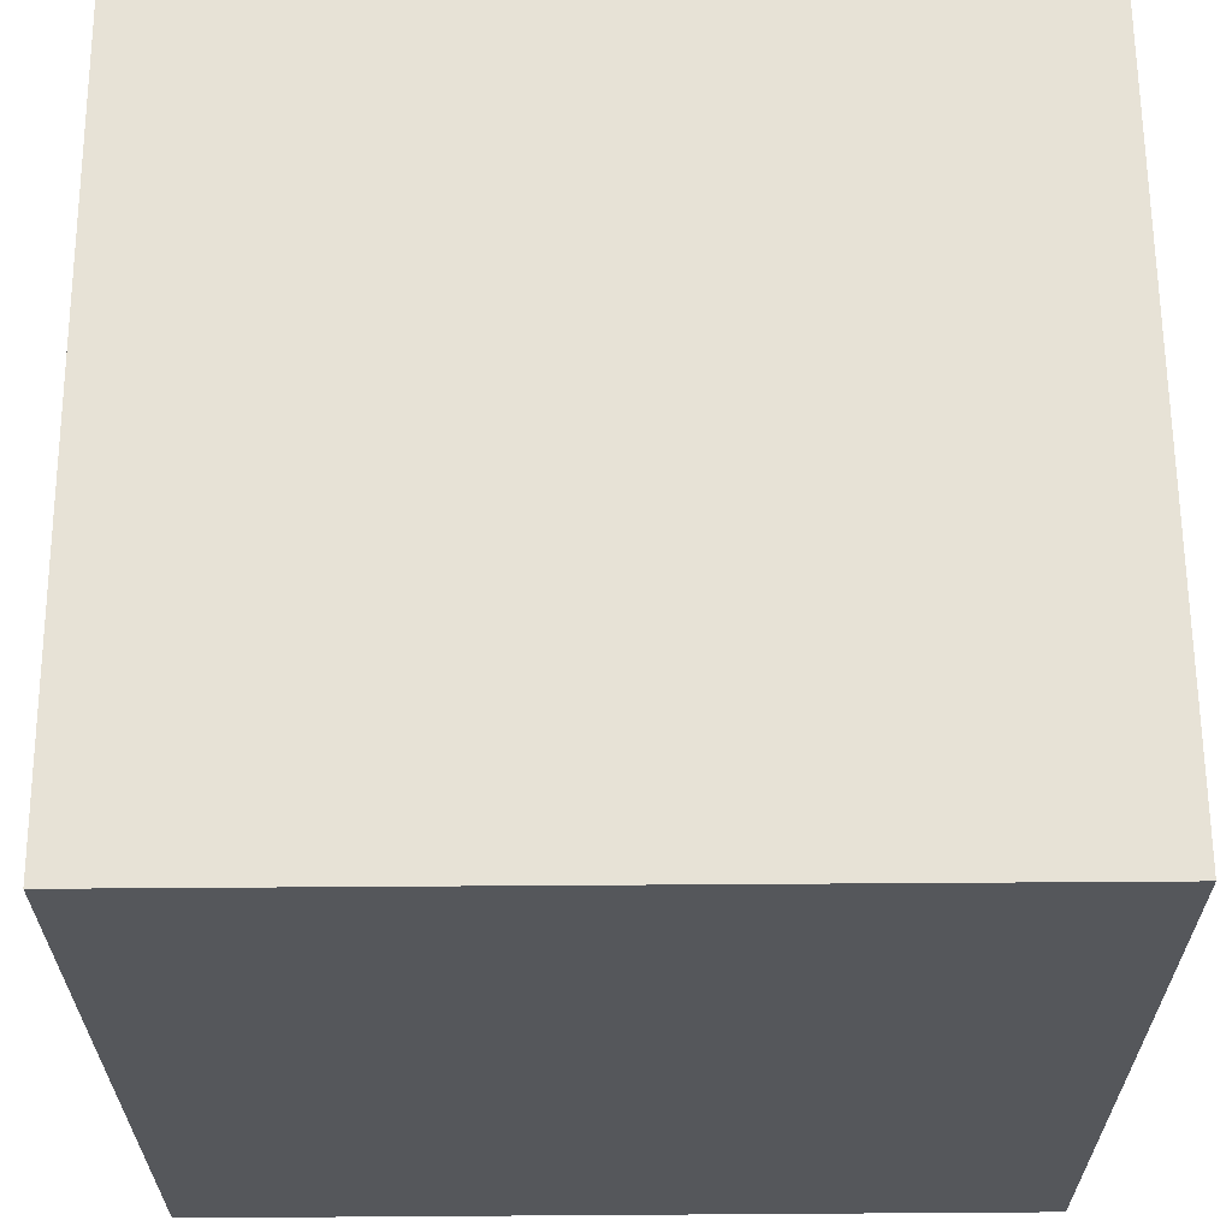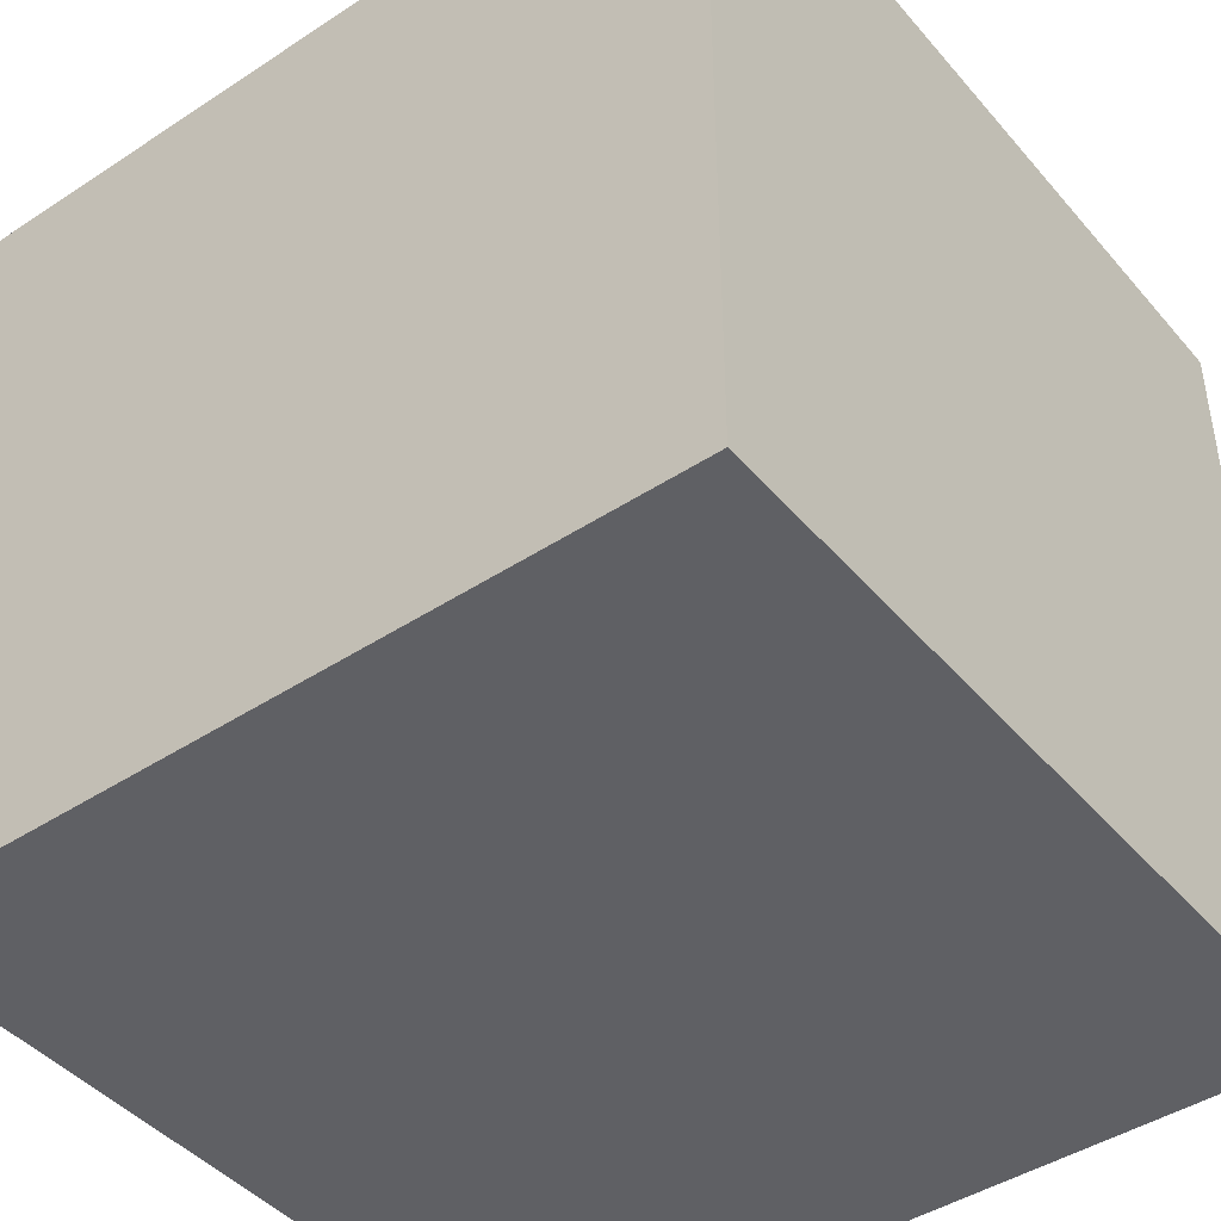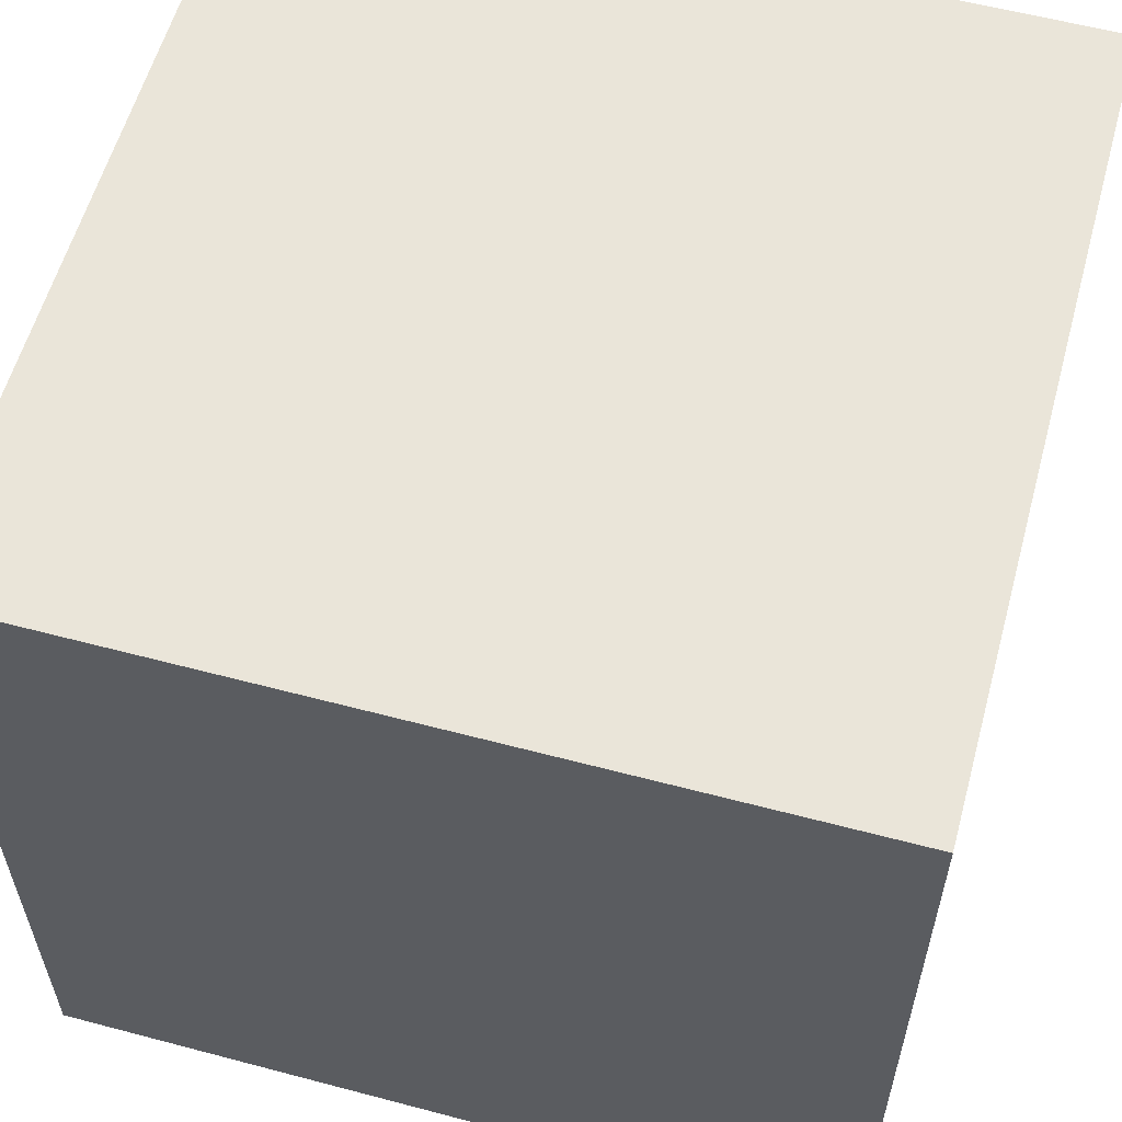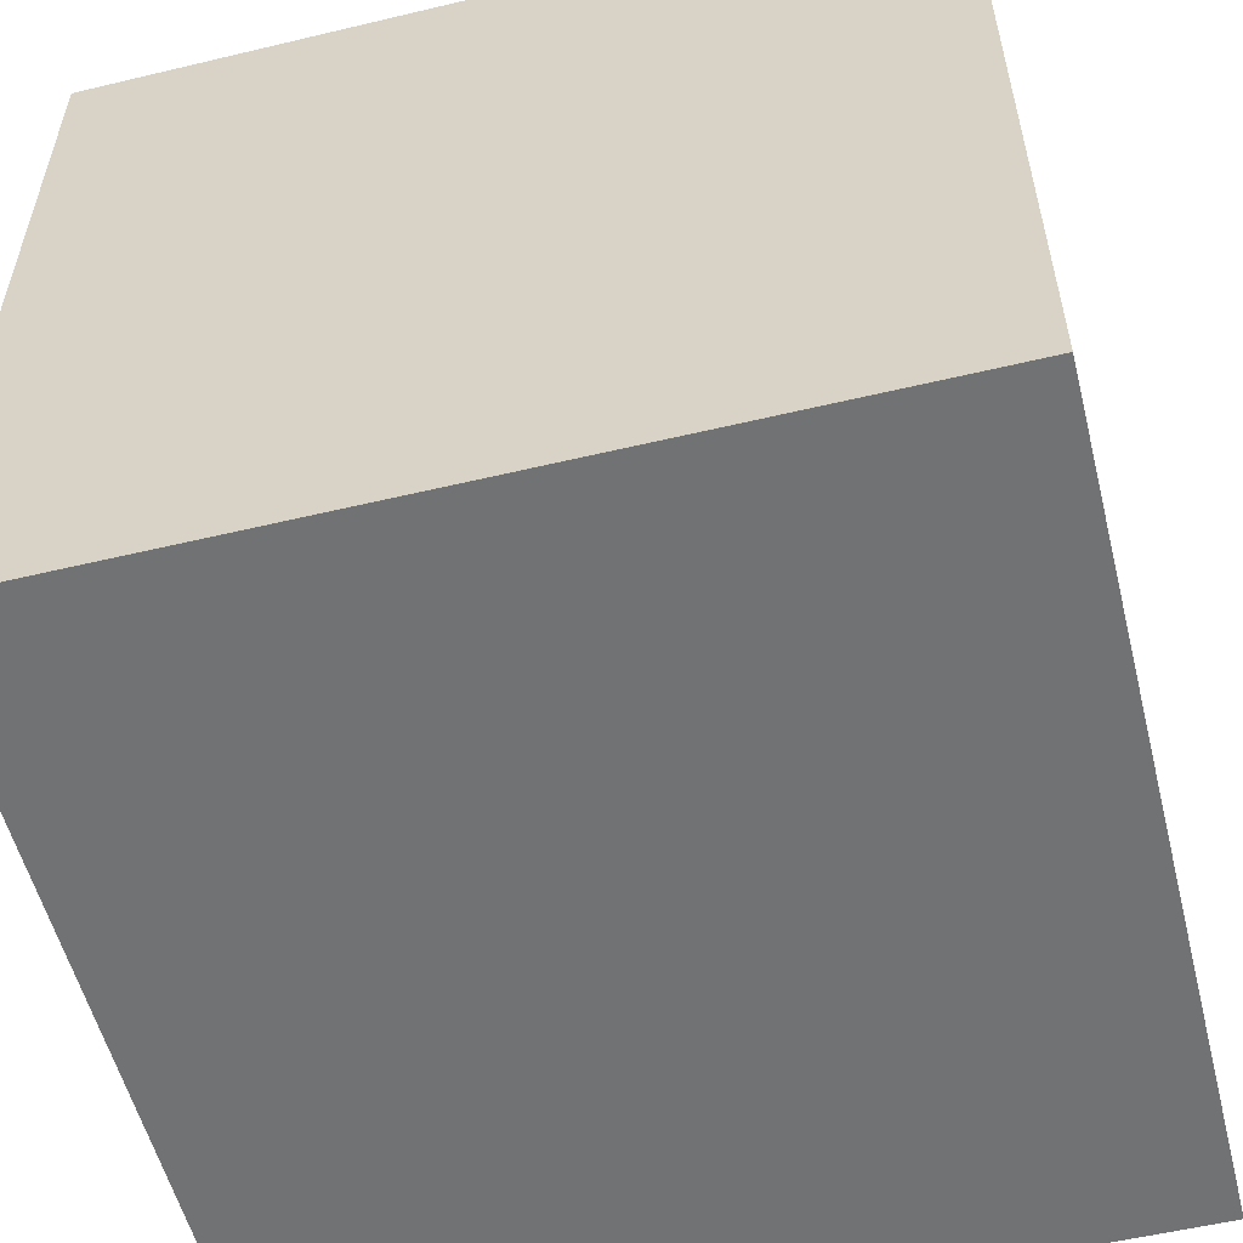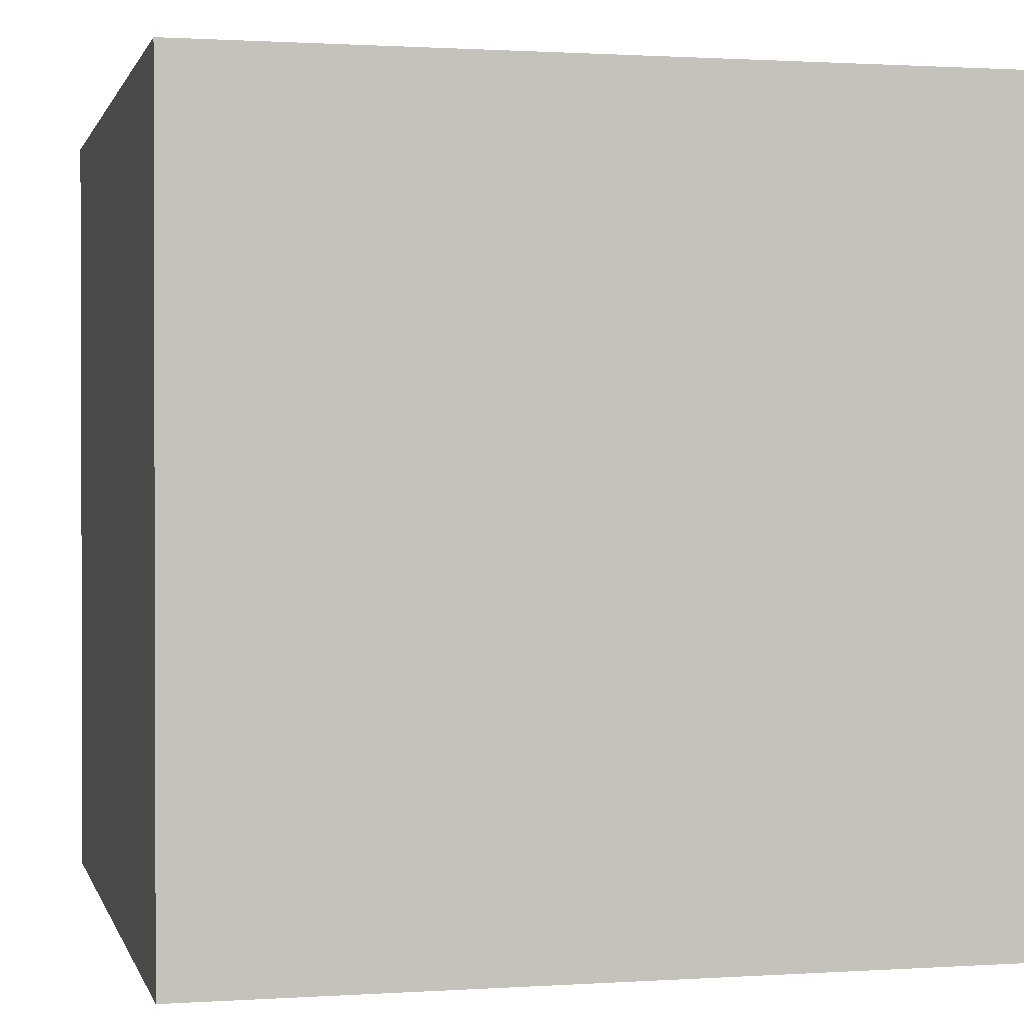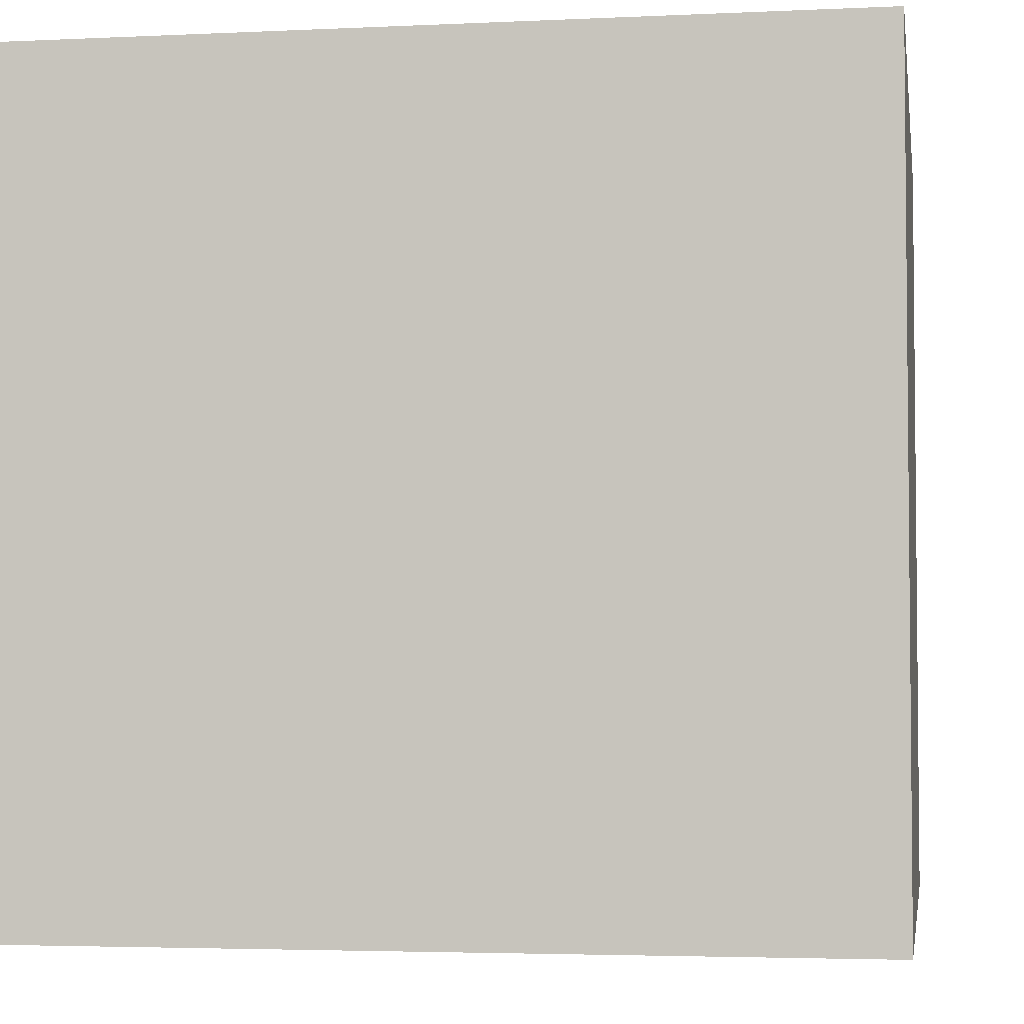
<metadata>
{"format":"obj","ext":"obj","renderer":"f3d","projection":"perspective","resolution":1024,"background":"white","views":[{"elev":63.6,"azim":-90.4,"up":"+Y"},{"elev":-44.1,"azim":37.5,"up":"+Y"},{"elev":58.4,"azim":105.3,"up":"+Y"},{"elev":-55.5,"azim":-165.9,"up":"+Y"},{"elev":1.0,"azim":76.5,"up":"+Z"},{"elev":-3.6,"azim":-80.9,"up":"+Z"}]}
</metadata>
<code>
o Obstacles_Easy
v 175 -50 -50
v 175 -50 50
v 175 50 50
v 175 50 -50
v 275 50 -50
v 275 -50 -50
v 275 50 50
v 275 -50 50
f 1 2 3
f 3 4 1
f 4 5 6
f 6 1 4
f 5 7 8
f 8 6 5
f 2 8 7
f 7 3 2
f 2 1 6
f 6 8 2
f 7 5 4
f 4 3 7

</code>
